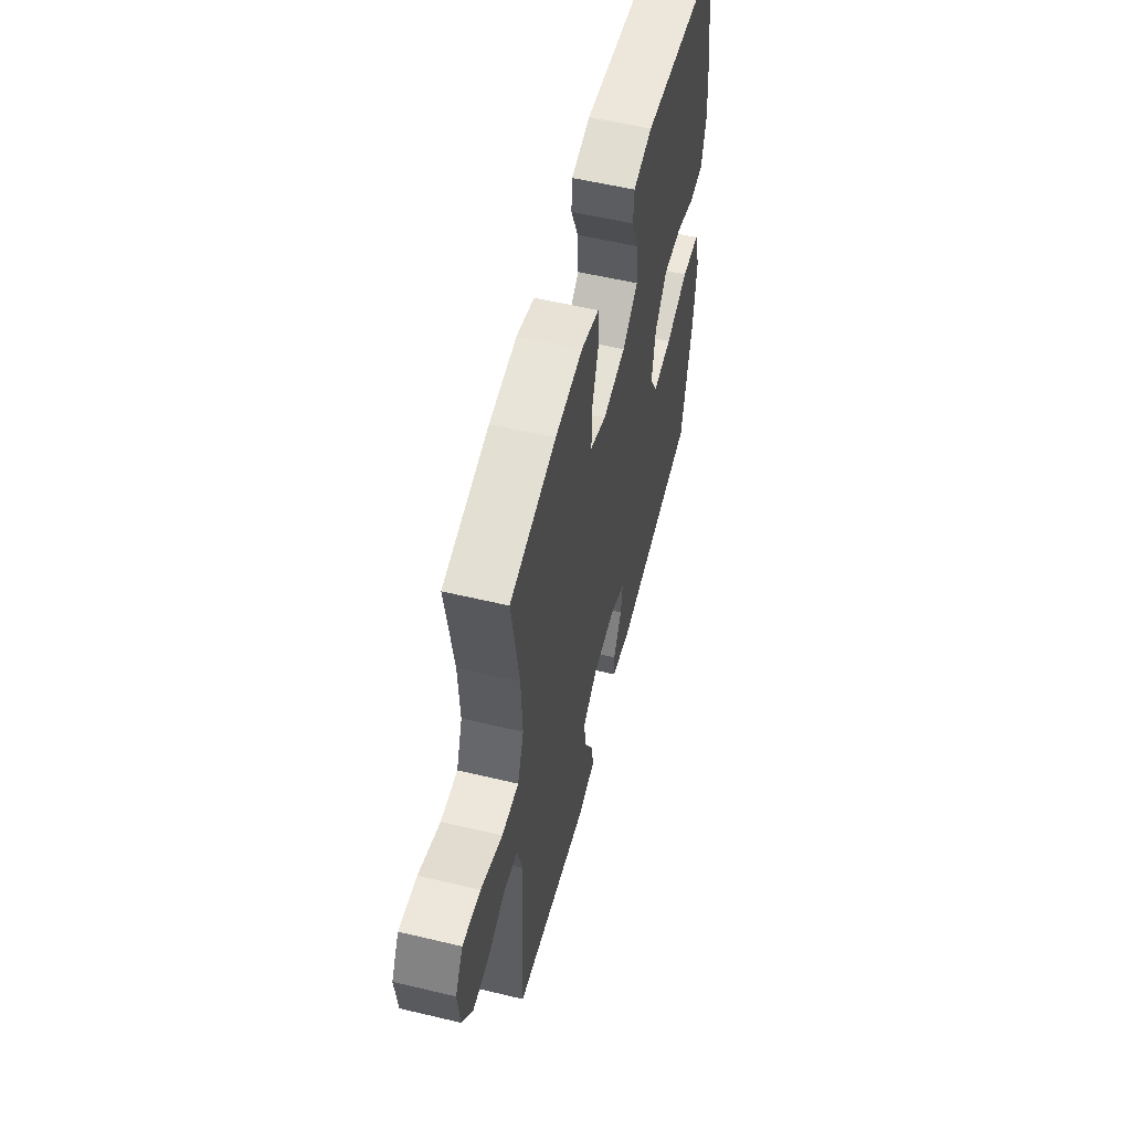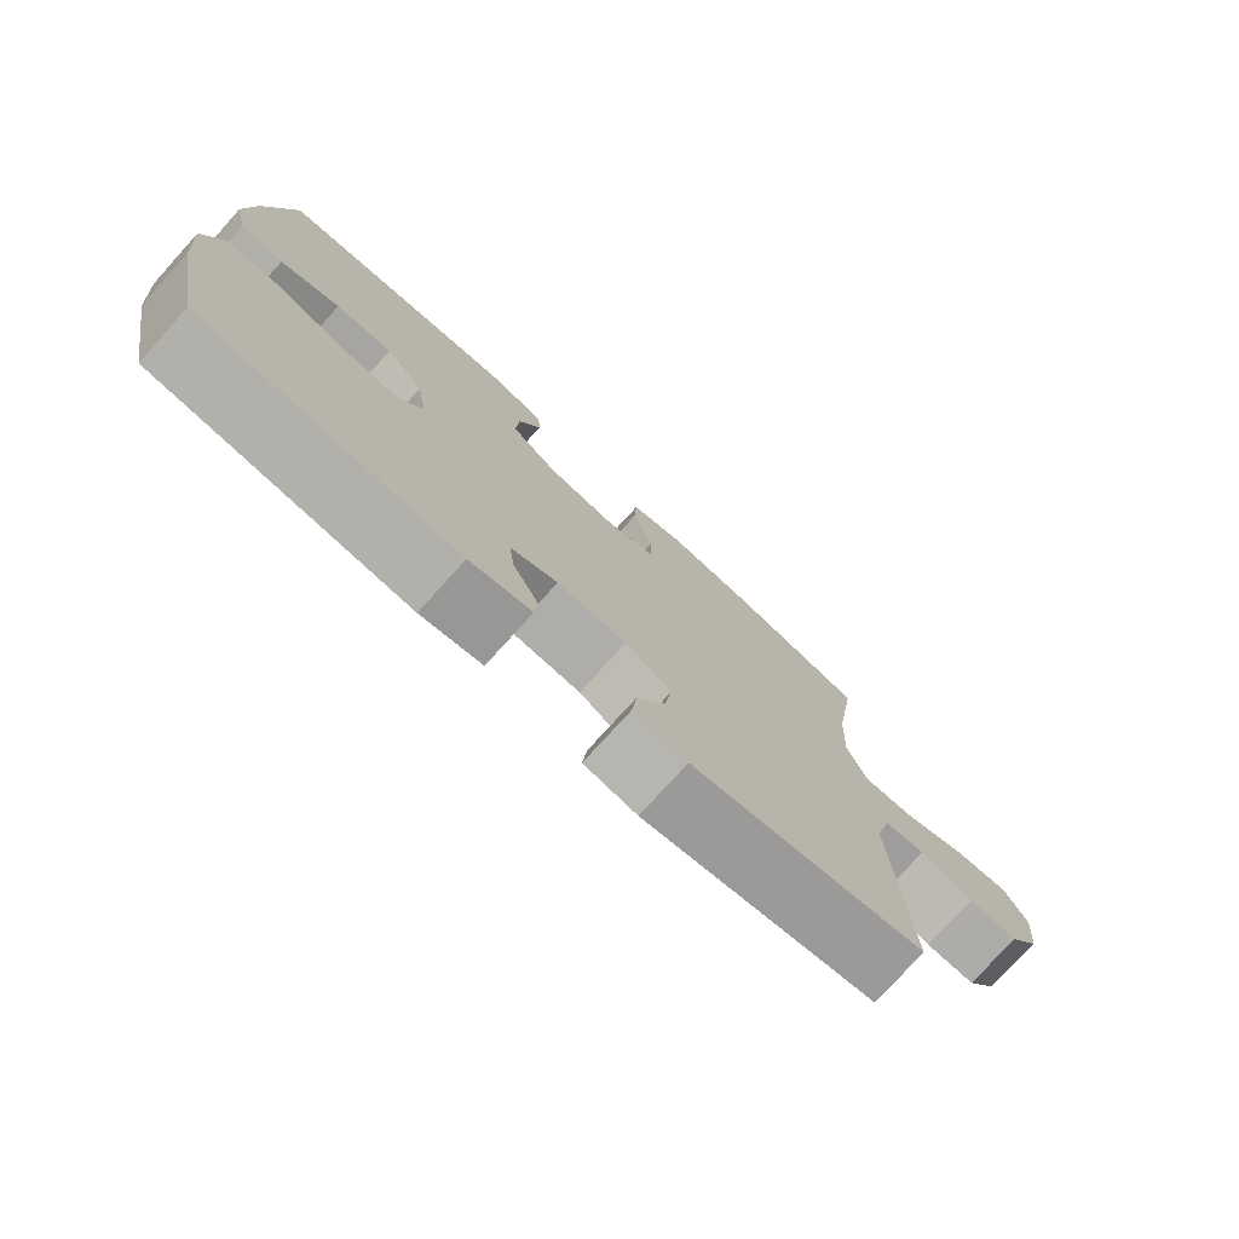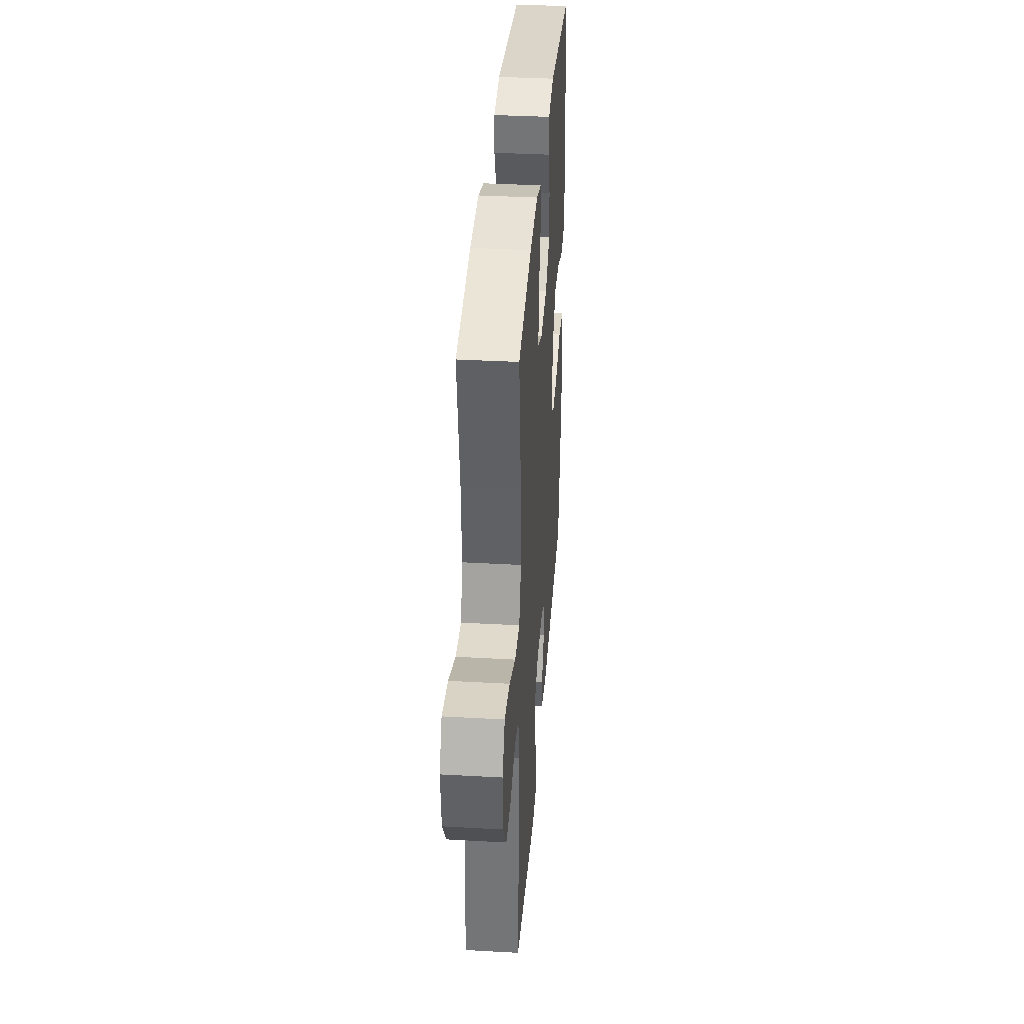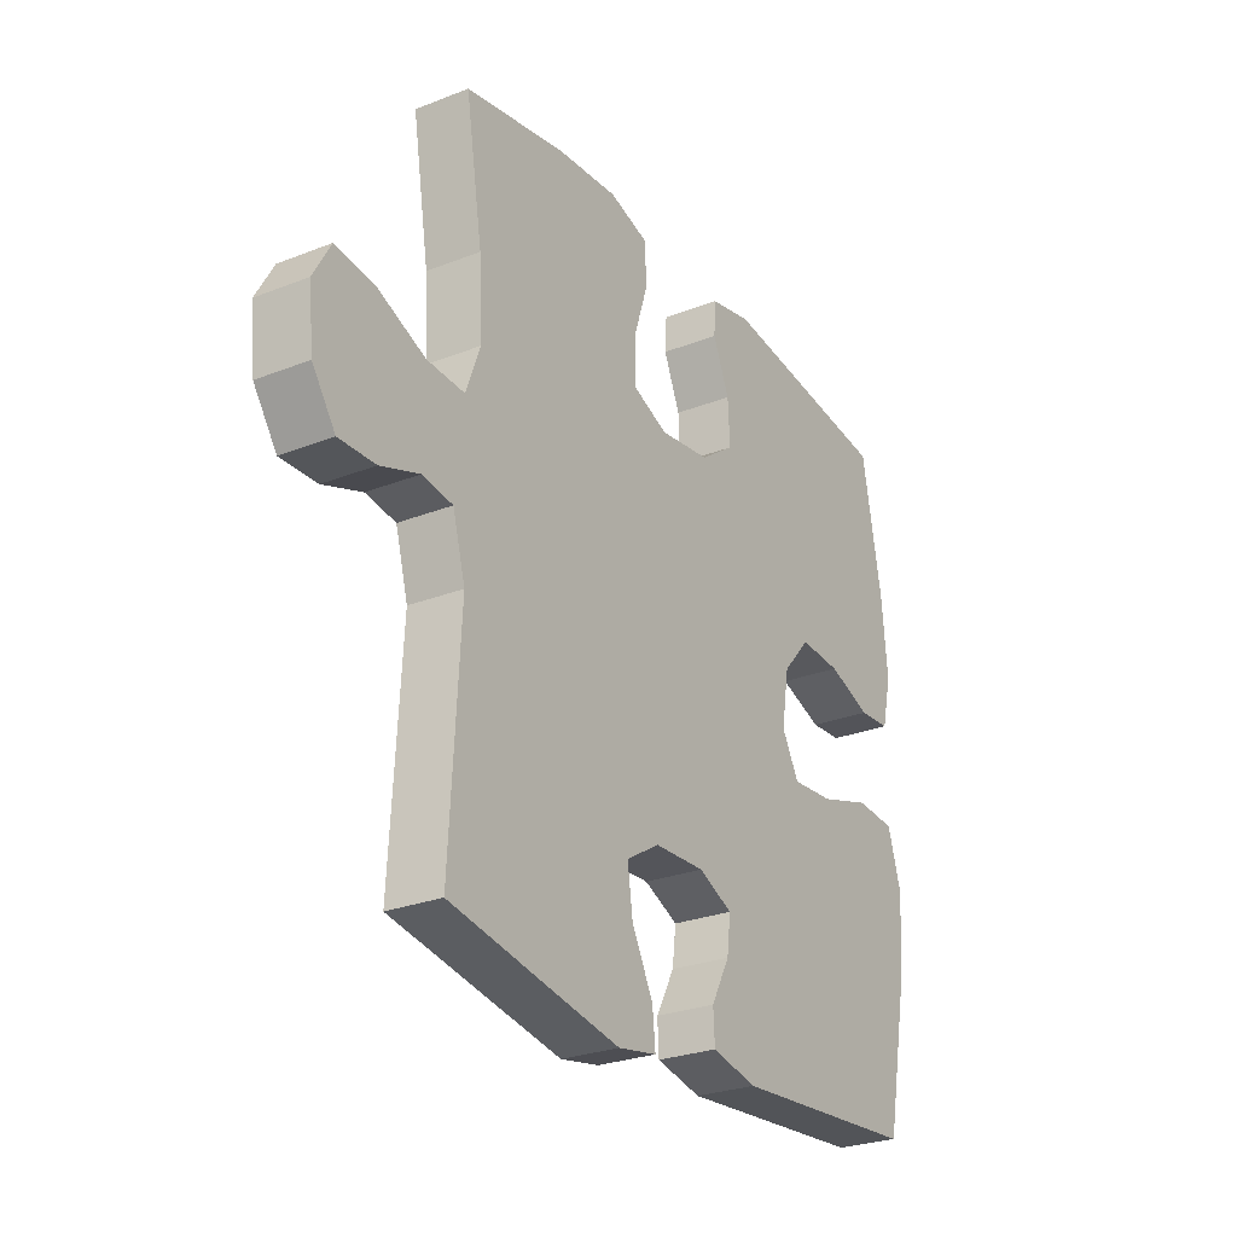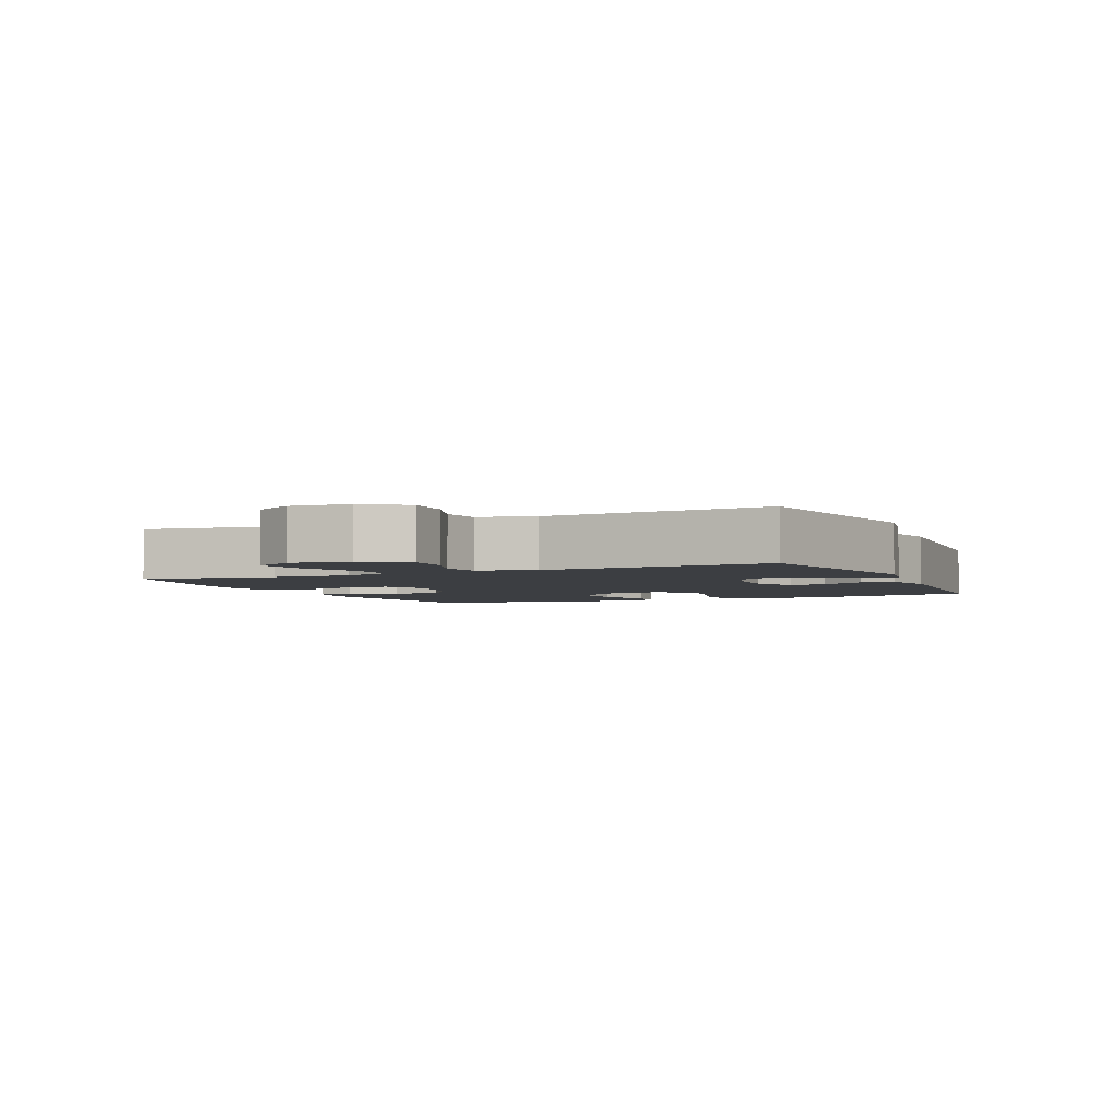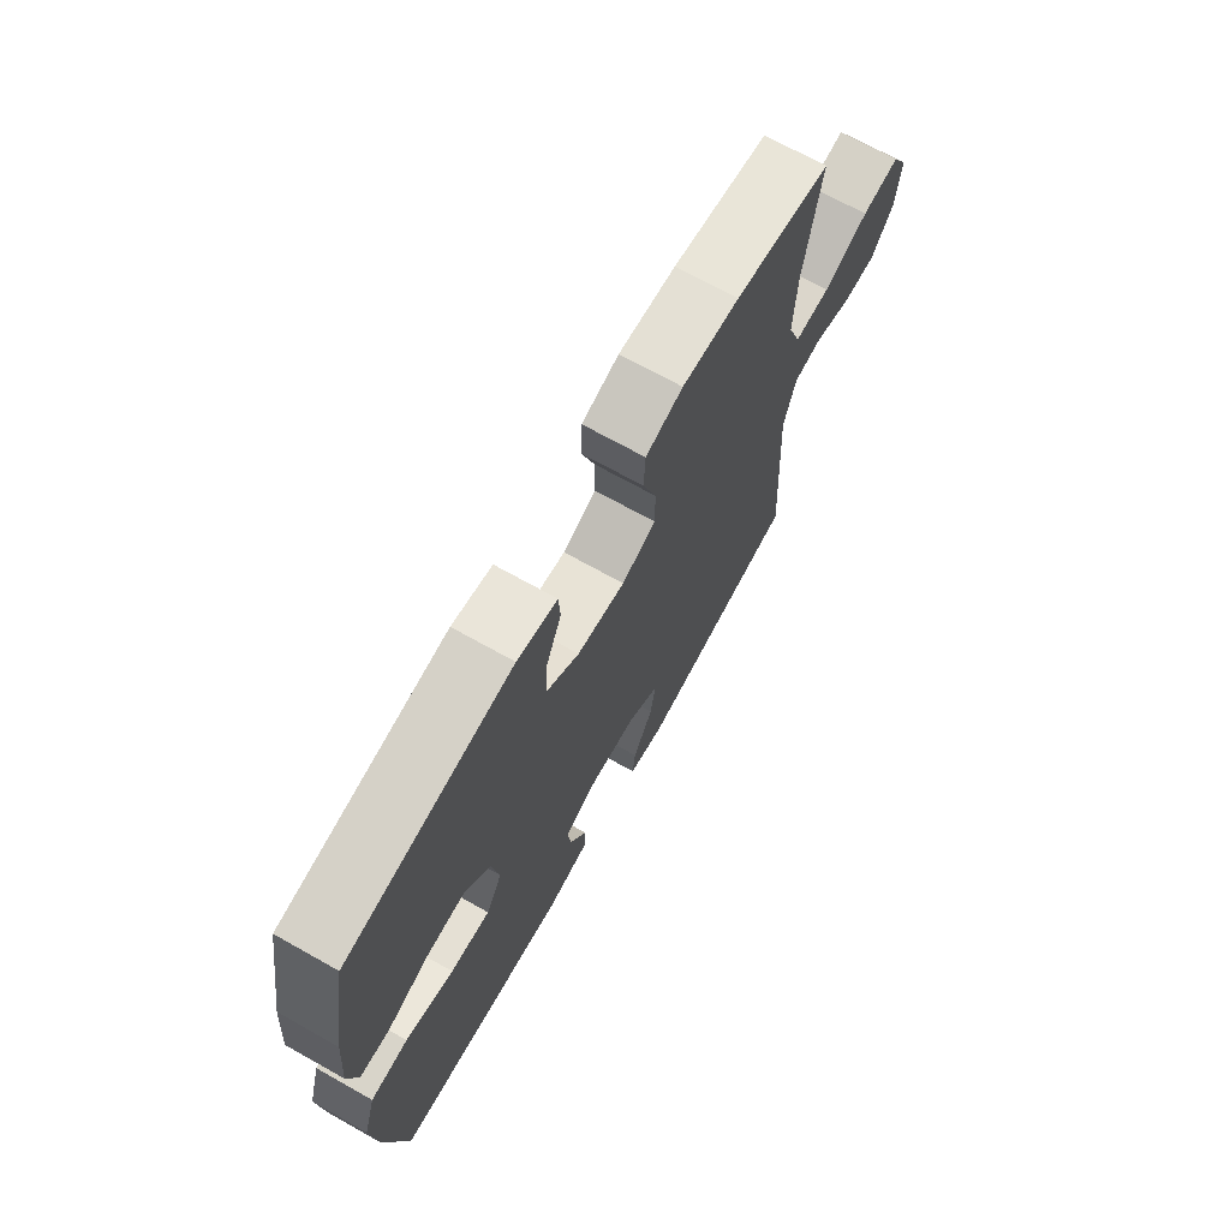
<metadata>
{"format":"obj","ext":"obj","renderer":"f3d","projection":"perspective","resolution":1024,"background":"white","views":[{"elev":56.3,"azim":104.0,"up":"+Z"},{"elev":-76.3,"azim":-42.2,"up":"+Z"},{"elev":36.4,"azim":94.2,"up":"+Z"},{"elev":-26.7,"azim":121.6,"up":"+Z"},{"elev":-3.4,"azim":114.0,"up":"+Y"},{"elev":70.1,"azim":-60.7,"up":"+Z"}]}
</metadata>
<code>
o path2436
v -0.566 0.0375 0.2961
v -0.577 0.0375 0.1718
v -0.5582 0.0375 0.09102
v -0.4968 0.0375 0.0875
v -0.4118 0.0375 0.1191
v -0.3301 0.0375 0.1247
v -0.2759 0.0375 0.06311
v -0.2612 0.0375 -0.02743
v -0.2949 0.0375 -0.08869
v -0.378 0.0375 -0.08261
v -0.4785 0.0375 -0.0516
v -0.5564 0.0375 -0.05821
v -0.5826 0.0375 -0.1454
v -0.5716 0.0375 -0.2775
v -0.5283 0.0375 -0.4975
v -0.1599 0.0375 -0.5249
v -0.07085 0.0375 -0.5051
v -0.06802 0.0375 -0.4523
v -0.1044 0.0375 -0.384
v -0.1119 0.0375 -0.3241
v -0.04447 0.0375 -0.2929
v 0.05481 0.0375 -0.2962
v 0.1208 0.0375 -0.336
v 0.1104 0.0375 -0.4088
v 0.06866 0.0375 -0.4896
v 0.06263 0.0375 -0.5477
v 0.139 0.0375 -0.5614
v 0.4736 0.0375 -0.4975
v 0.4533 0.0375 -0.1409
v 0.478 0.0375 -0.05112
v 0.5373 0.0375 -0.04139
v 0.6146 0.0375 -0.06857
v 0.6864 0.0375 -0.06987
v 0.7322 0.0375 -0.003145
v 0.7418 0.0375 0.0914
v 0.7078 0.0375 0.153
v 0.6297 0.0375 0.1416
v 0.5361 0.0375 0.1014
v 0.4625 0.0375 0.09691
v 0.4348 0.0375 0.1733
v 0.4406 0.0375 0.2961
v 0.4736 0.0375 0.5042
v 0.2735 0.0375 0.5396
v 0.1541 0.0375 0.5477
v 0.07664 0.0375 0.5235
v 0.07337 0.0375 0.4546
v 0.102 0.0375 0.3664
v 0.1015 0.0375 0.2934
v 0.03124 0.0375 0.2635
v -0.06819 0.0375 0.2765
v -0.136 0.0375 0.3249
v -0.1322 0.0375 0.3987
v -0.09986 0.0375 0.476
v -0.1031 0.0375 0.5319
v -0.186 0.0375 0.5489
v -0.5283 0.0375 0.5042
v -0.566 -0.0375 0.2961
v -0.577 -0.0375 0.1718
v -0.5582 -0.0375 0.09102
v -0.4968 -0.0375 0.0875
v -0.4118 -0.0375 0.1191
v -0.3301 -0.0375 0.1247
v -0.2759 -0.0375 0.06311
v -0.2612 -0.0375 -0.02743
v -0.2949 -0.0375 -0.08869
v -0.378 -0.0375 -0.08261
v -0.4785 -0.0375 -0.0516
v -0.5564 -0.0375 -0.05821
v -0.5826 -0.0375 -0.1454
v -0.5716 -0.0375 -0.2775
v -0.5283 -0.0375 -0.4975
v -0.1599 -0.0375 -0.5249
v -0.07085 -0.0375 -0.5051
v -0.06802 -0.0375 -0.4523
v -0.1044 -0.0375 -0.384
v -0.1119 -0.0375 -0.3241
v -0.04447 -0.0375 -0.2929
v 0.05481 -0.0375 -0.2962
v 0.1208 -0.0375 -0.336
v 0.1104 -0.0375 -0.4088
v 0.06866 -0.0375 -0.4896
v 0.06263 -0.0375 -0.5477
v 0.139 -0.0375 -0.5614
v 0.4736 -0.0375 -0.4975
v 0.4533 -0.0375 -0.1409
v 0.478 -0.0375 -0.05112
v 0.5373 -0.0375 -0.04139
v 0.6146 -0.0375 -0.06857
v 0.6864 -0.0375 -0.06987
v 0.7322 -0.0375 -0.003145
v 0.7418 -0.0375 0.0914
v 0.7078 -0.0375 0.153
v 0.6297 -0.0375 0.1416
v 0.5361 -0.0375 0.1014
v 0.4625 -0.0375 0.09691
v 0.4348 -0.0375 0.1733
v 0.4406 -0.0375 0.2961
v 0.4736 -0.0375 0.5042
v 0.2735 -0.0375 0.5396
v 0.1541 -0.0375 0.5477
v 0.07664 -0.0375 0.5235
v 0.07337 -0.0375 0.4546
v 0.102 -0.0375 0.3664
v 0.1015 -0.0375 0.2934
v 0.03124 -0.0375 0.2635
v -0.06819 -0.0375 0.2765
v -0.136 -0.0375 0.3249
v -0.1322 -0.0375 0.3987
v -0.09986 -0.0375 0.476
v -0.1031 -0.0375 0.5319
v -0.186 -0.0375 0.5489
v -0.5283 -0.0375 0.5042
v -0.1031 0.0375 0.5319
v -0.1031 0.0375 0.5319
v -0.186 0.0375 0.5489
v 0.2735 0.0375 0.5396
v 0.1541 0.0375 0.5477
v 0.07664 0.0375 0.5235
v 0.07664 0.0375 0.5235
v -0.09986 0.0375 0.476
v 0.07337 0.0375 0.4546
v 0.4736 0.0375 0.5042
v 0.4736 0.0375 0.5042
v -0.5283 0.0375 0.5042
v -0.5283 0.0375 0.5042
v -0.1322 0.0375 0.3987
v 0.102 0.0375 0.3664
v -0.566 0.0375 0.2961
v 0.4406 0.0375 0.2961
v -0.136 0.0375 0.3249
v 0.1015 0.0375 0.2934
v 0.1015 0.0375 0.2934
v -0.06819 0.0375 0.2765
v -0.577 0.0375 0.1718
v 0.4348 0.0375 0.1733
v 0.03124 0.0375 0.2635
v 0.4625 0.0375 0.09691
v 0.4625 0.0375 0.09691
v -0.4118 0.0375 0.1191
v -0.3301 0.0375 0.1247
v -0.5582 0.0375 0.09102
v -0.5582 0.0375 0.09102
v 0.7418 0.0375 0.0914
v 0.7078 0.0375 0.153
v 0.7078 0.0375 0.153
v 0.6297 0.0375 0.1416
v 0.5361 0.0375 0.1014
v -0.2759 0.0375 0.06311
v -0.4968 0.0375 0.0875
v 0.7322 0.0375 -0.003145
v -0.2612 0.0375 -0.02743
v 0.6864 0.0375 -0.06987
v -0.2949 0.0375 -0.08869
v -0.2949 0.0375 -0.08869
v 0.6146 0.0375 -0.06857
v 0.5373 0.0375 -0.04139
v 0.478 0.0375 -0.05112
v 0.478 0.0375 -0.05112
v 0.4533 0.0375 -0.1409
v -0.378 0.0375 -0.08261
v -0.4785 0.0375 -0.0516
v -0.5564 0.0375 -0.05821
v -0.5564 0.0375 -0.05821
v -0.5826 0.0375 -0.1454
v -0.5716 0.0375 -0.2775
v -0.04447 0.0375 -0.2929
v 0.05481 0.0375 -0.2962
v -0.1119 0.0375 -0.3241
v -0.1119 0.0375 -0.3241
v 0.1208 0.0375 -0.336
v 0.1208 0.0375 -0.336
v -0.1044 0.0375 -0.384
v 0.1104 0.0375 -0.4088
v -0.06802 0.0375 -0.4523
v 0.4736 0.0375 -0.4975
v 0.4736 0.0375 -0.4975
v 0.06866 0.0375 -0.4896
v -0.07085 0.0375 -0.5051
v -0.07085 0.0375 -0.5051
v -0.5283 0.0375 -0.4975
v -0.5283 0.0375 -0.4975
v 0.06263 0.0375 -0.5477
v 0.06263 0.0375 -0.5477
v -0.1599 0.0375 -0.5249
v 0.139 0.0375 -0.5614
v -0.1031 -0.0375 0.5319
v -0.1031 -0.0375 0.5319
v -0.186 -0.0375 0.5489
v 0.2735 -0.0375 0.5396
v 0.1541 -0.0375 0.5477
v 0.07664 -0.0375 0.5235
v 0.07664 -0.0375 0.5235
v -0.09986 -0.0375 0.476
v 0.07337 -0.0375 0.4546
v 0.4736 -0.0375 0.5042
v 0.4736 -0.0375 0.5042
v -0.5283 -0.0375 0.5042
v -0.5283 -0.0375 0.5042
v -0.1322 -0.0375 0.3987
v 0.102 -0.0375 0.3664
v -0.566 -0.0375 0.2961
v 0.4406 -0.0375 0.2961
v -0.136 -0.0375 0.3249
v 0.1015 -0.0375 0.2934
v 0.1015 -0.0375 0.2934
v -0.06819 -0.0375 0.2765
v -0.577 -0.0375 0.1718
v 0.4348 -0.0375 0.1733
v 0.03124 -0.0375 0.2635
v 0.4625 -0.0375 0.09691
v 0.4625 -0.0375 0.09691
v -0.4118 -0.0375 0.1191
v -0.3301 -0.0375 0.1247
v -0.5582 -0.0375 0.09102
v -0.5582 -0.0375 0.09102
v 0.7418 -0.0375 0.0914
v 0.7078 -0.0375 0.153
v 0.7078 -0.0375 0.153
v 0.6297 -0.0375 0.1416
v 0.5361 -0.0375 0.1014
v -0.2759 -0.0375 0.06311
v -0.4968 -0.0375 0.0875
v 0.7322 -0.0375 -0.003145
v -0.2612 -0.0375 -0.02743
v 0.6864 -0.0375 -0.06987
v -0.2949 -0.0375 -0.08869
v -0.2949 -0.0375 -0.08869
v 0.6146 -0.0375 -0.06857
v 0.5373 -0.0375 -0.04139
v 0.478 -0.0375 -0.05112
v 0.478 -0.0375 -0.05112
v 0.4533 -0.0375 -0.1409
v -0.378 -0.0375 -0.08261
v -0.4785 -0.0375 -0.0516
v -0.5564 -0.0375 -0.05821
v -0.5564 -0.0375 -0.05821
v -0.5826 -0.0375 -0.1454
v -0.5716 -0.0375 -0.2775
v -0.04447 -0.0375 -0.2929
v 0.05481 -0.0375 -0.2962
v -0.1119 -0.0375 -0.3241
v -0.1119 -0.0375 -0.3241
v 0.1208 -0.0375 -0.336
v 0.1208 -0.0375 -0.336
v -0.1044 -0.0375 -0.384
v 0.1104 -0.0375 -0.4088
v -0.06802 -0.0375 -0.4523
v 0.4736 -0.0375 -0.4975
v 0.4736 -0.0375 -0.4975
v 0.06866 -0.0375 -0.4896
v -0.07085 -0.0375 -0.5051
v -0.07085 -0.0375 -0.5051
v -0.5283 -0.0375 -0.4975
v -0.5283 -0.0375 -0.4975
v 0.06263 -0.0375 -0.5477
v 0.06263 -0.0375 -0.5477
v -0.1599 -0.0375 -0.5249
v 0.139 -0.0375 -0.5614
f 206 203 221
f 232 240 243
f 201 203 197
f 207 212 201
f 220 210 229
f 258 246 250
f 197 199 188
f 194 190 191
f 200 190 194
f 258 250 255
f 213 201 212
f 193 188 199
f 239 224 226
f 224 206 221
f 222 207 214
f 243 246 248
f 189 202 195
f 240 224 239
f 216 219 223
f 189 200 202
f 220 228 219
f 247 257 251
f 237 234 235
f 208 204 210
f 212 207 222
f 221 203 213
f 199 197 203
f 210 209 230
f 186 188 193
f 223 219 228
f 210 204 209
f 257 245 241
f 217 219 216
f 203 201 213
f 253 241 238
f 209 224 240
f 241 226 238
f 238 226 233
f 204 202 200
f 248 246 258
f 229 210 230
f 190 200 189
f 239 226 241
f 230 209 240
f 230 240 232
f 228 220 229
f 232 243 248
f 202 204 208
f 238 233 237
f 223 228 225
f 257 241 253
f 233 234 237
f 245 257 247
f 209 206 224
f 114 55 111 187
f 43 44 100 99
f 44 119 192 100
f 53 54 110 109
f 45 46 102 101
f 123 43 99 196
f 55 125 198 111
f 52 53 109 108
f 46 47 103 102
f 56 1 57 112
f 41 42 98 97
f 51 52 108 107
f 47 132 205 103
f 50 51 107 106
f 1 2 58 57
f 40 41 97 96
f 48 49 105 104
f 49 50 106 105
f 138 40 96 211
f 5 6 62 61
f 2 142 215 58
f 35 145 218 91
f 36 37 93 92
f 37 38 94 93
f 6 7 63 62
f 4 5 61 60
f 3 4 60 59
f 38 39 95 94
f 34 35 91 90
f 7 8 64 63
f 33 34 90 89
f 8 154 227 64
f 32 33 89 88
f 31 32 88 87
f 158 31 87 231
f 29 30 86 85
f 10 11 67 66
f 11 163 236 67
f 12 13 69 68
f 9 10 66 65
f 13 14 70 69
f 21 22 78 77
f 169 21 77 242
f 22 171 244 78
f 19 20 76 75
f 23 24 80 79
f 18 19 75 74
f 176 29 85 249
f 24 25 81 80
f 179 18 74 252
f 14 181 254 70
f 25 183 256 81
f 16 17 73 72
f 15 16 72 71
f 27 28 84 83
f 26 27 83 82
f 133 148 130
f 159 170 167
f 128 124 130
f 134 128 139
f 147 156 137
f 185 177 173
f 124 115 126
f 121 118 117
f 127 121 117
f 185 182 177
f 140 139 128
f 120 126 115
f 166 153 151
f 151 148 133
f 149 141 134
f 170 175 173
f 116 122 129
f 167 166 151
f 143 150 146
f 116 129 127
f 147 146 155
f 174 178 184
f 164 162 161
f 135 137 131
f 139 149 134
f 148 140 130
f 126 130 124
f 137 157 136
f 113 120 115
f 150 155 146
f 137 136 131
f 184 168 172
f 144 143 146
f 130 140 128
f 180 165 168
f 136 167 151
f 168 165 153
f 165 160 153
f 131 127 129
f 175 185 173
f 156 157 137
f 117 116 127
f 166 168 153
f 157 167 136
f 157 159 167
f 155 156 147
f 159 175 170
f 129 135 131
f 165 164 160
f 150 152 155
f 184 180 168
f 160 164 161
f 172 174 184
f 136 151 133

</code>
